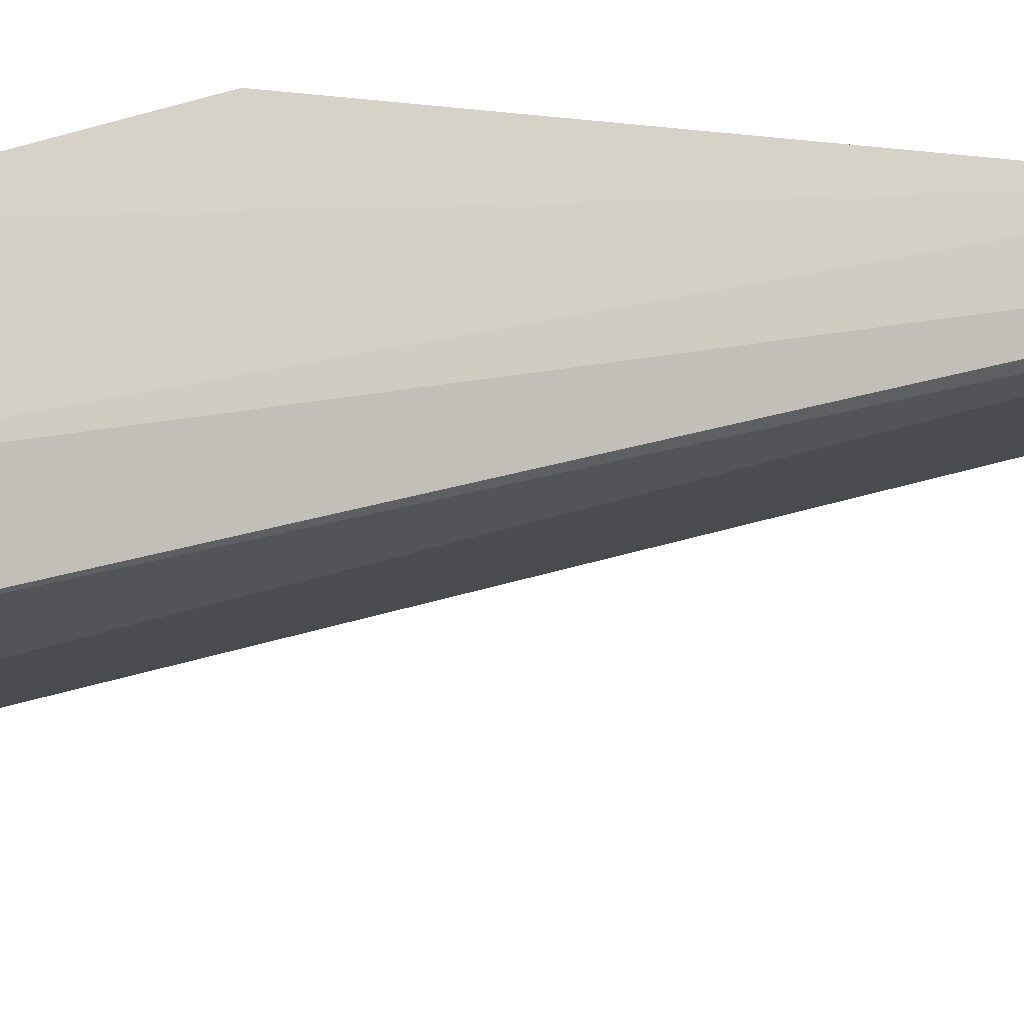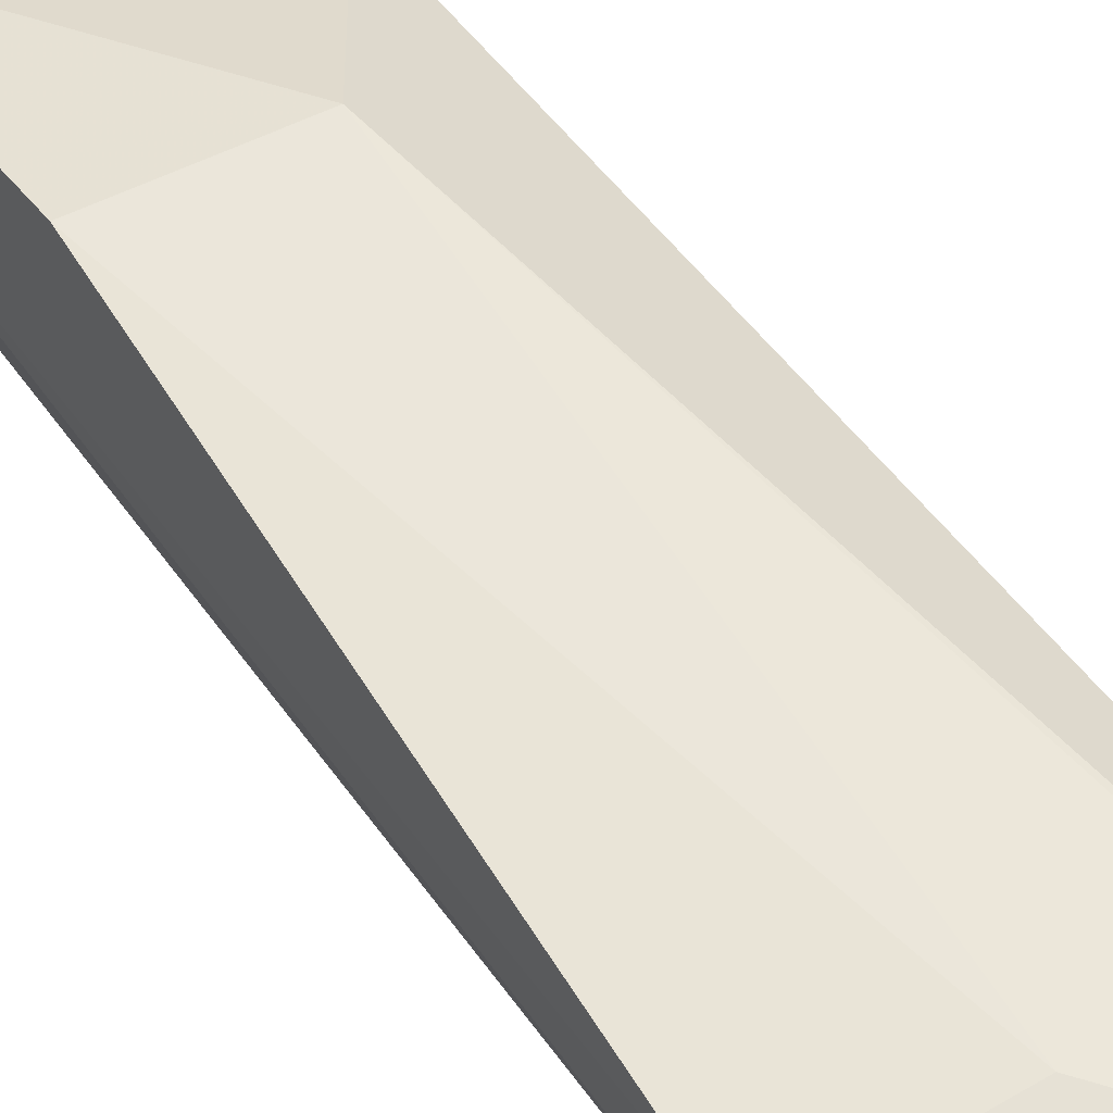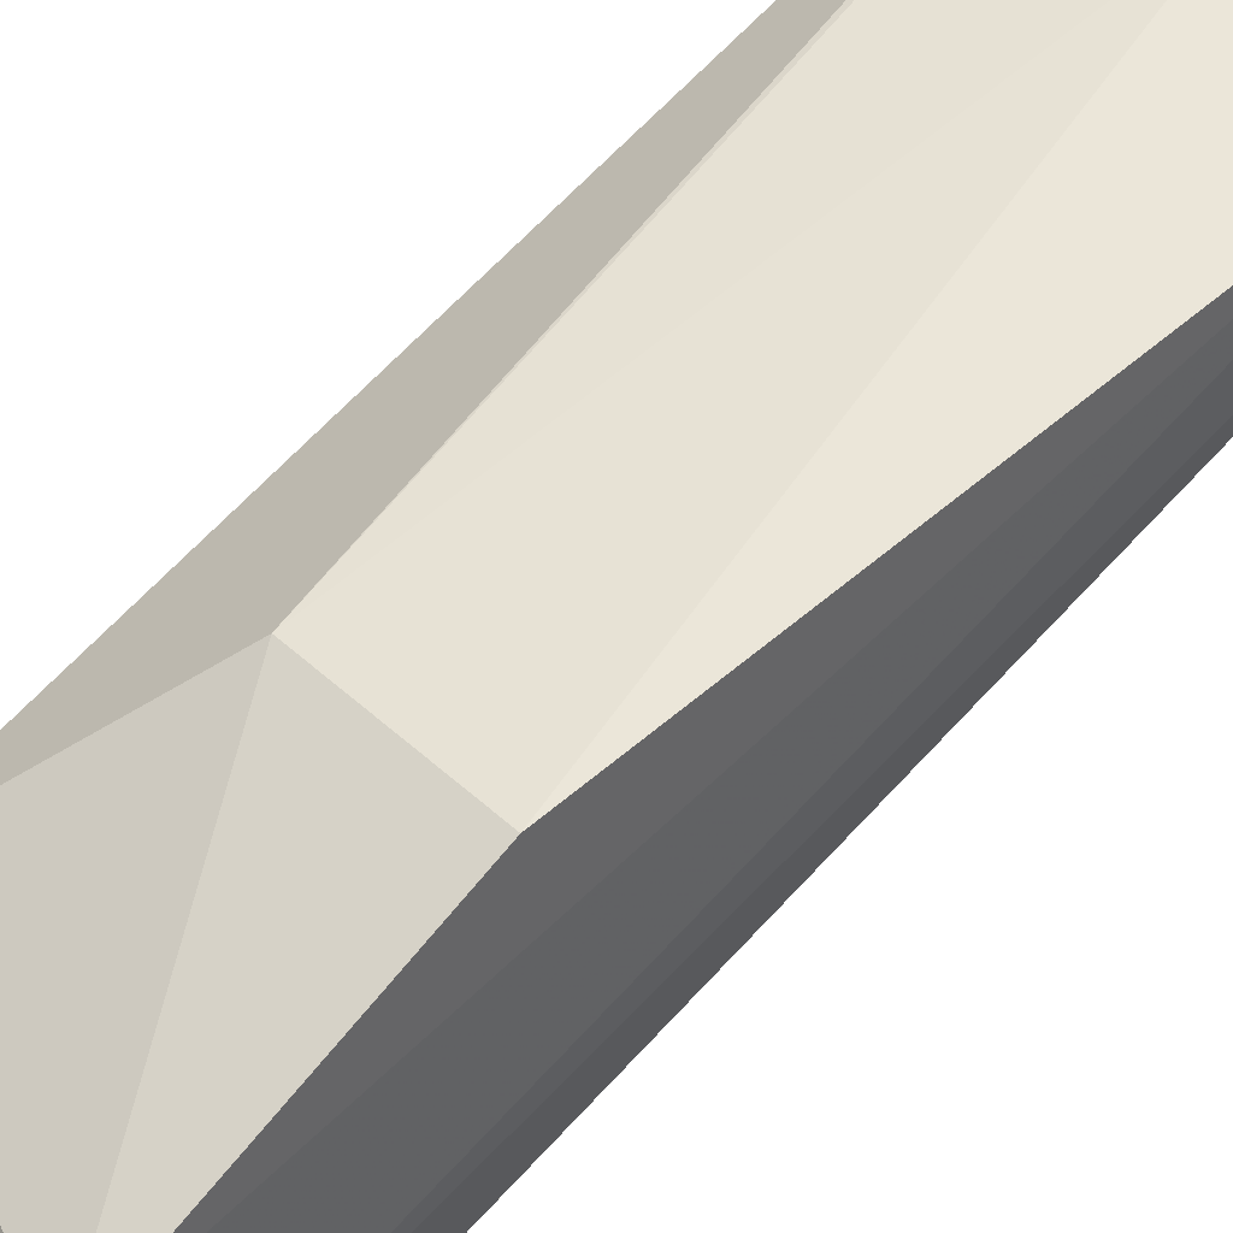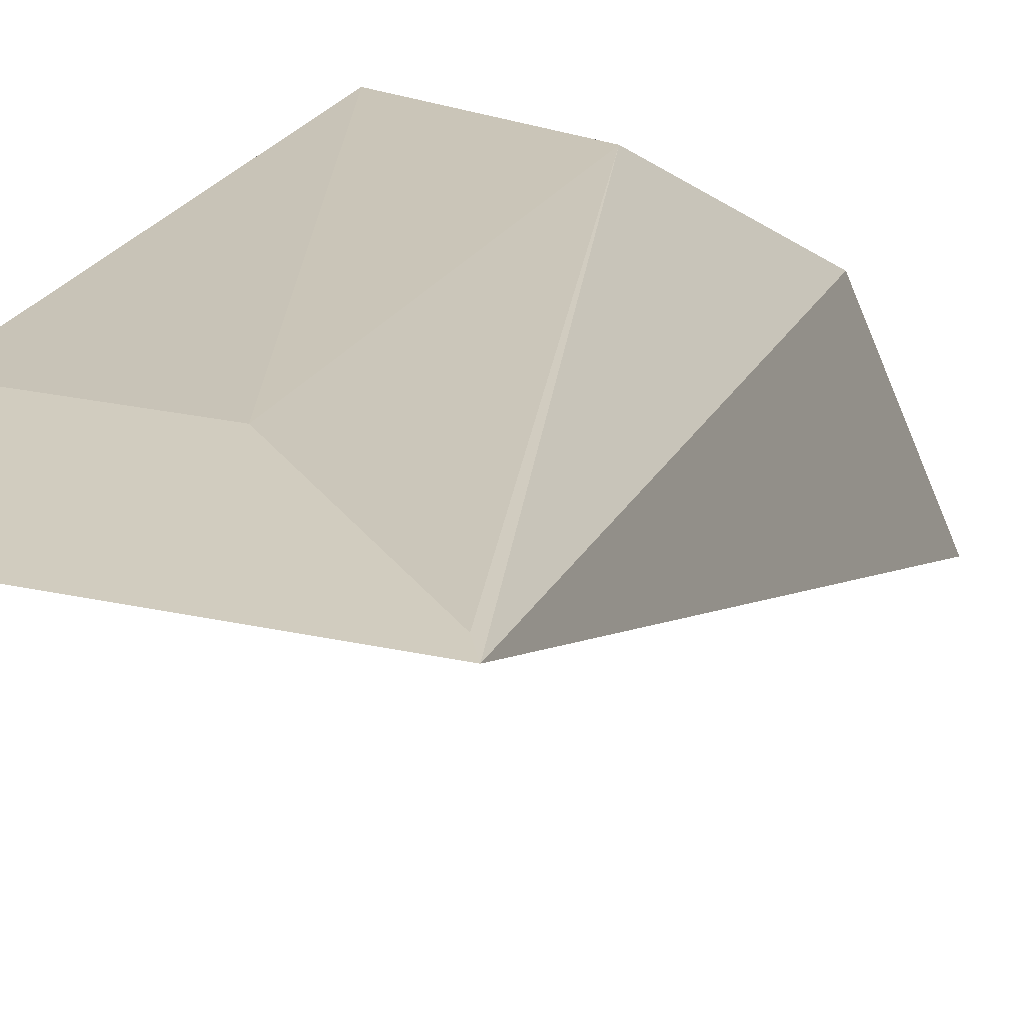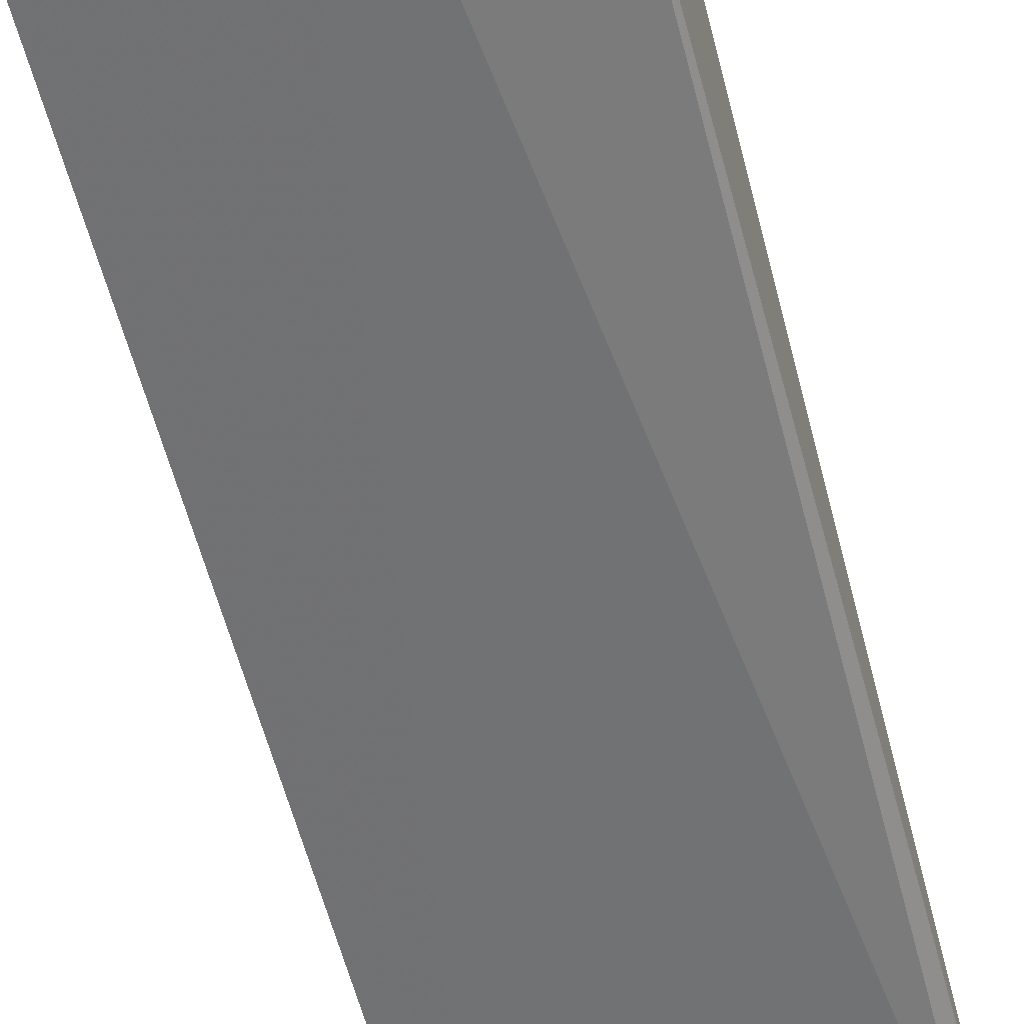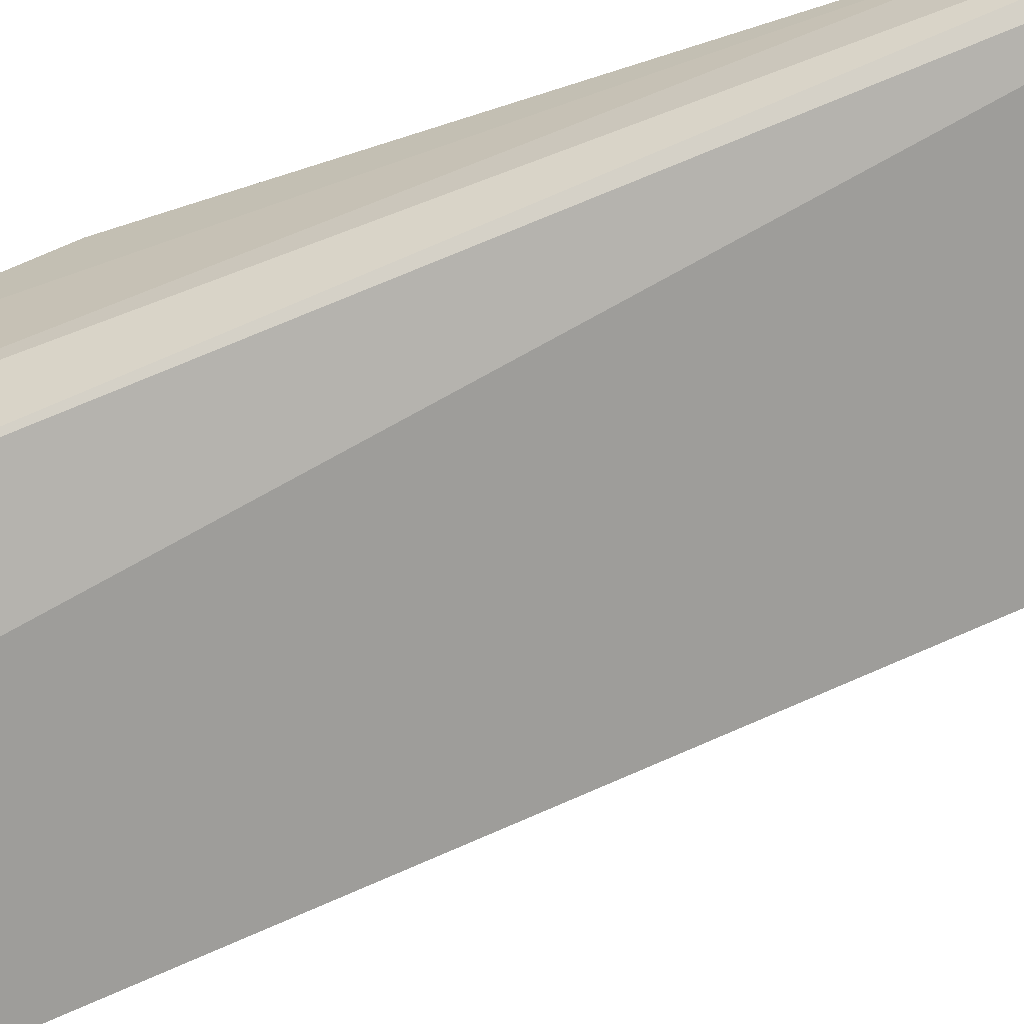
<metadata>
{"format":"obj","ext":"obj","renderer":"f3d","projection":"perspective","resolution":1024,"background":"white","views":[{"elev":-10.1,"azim":-109.0,"up":"+Y"},{"elev":63.3,"azim":-30.8,"up":"+Y"},{"elev":51.2,"azim":-132.5,"up":"+Y"},{"elev":18.7,"azim":19.1,"up":"+Y"},{"elev":-70.0,"azim":-163.0,"up":"+Y"},{"elev":-62.5,"azim":-69.9,"up":"+Y"}]}
</metadata>
<code>
v 0.2157 0.06218 -0.1874
v 0.2108 0.08187 -0.178
v 0.2208 0.09135 -0.08752
v 0.1893 0.09297 -0.08986
v 0.1854 0.06178 -0.2011
v 0.1872 0.09406 -0.1631
v 0.1907 0.09272 -0.0875
v 0.1964 0.06997 -0.194
v 0.2021 0.09211 -0.1629
v 0.2038 0.09358 -0.1062
v 0.1841 0.07101 -0.1986
v 0.1977 0.06027 -0.1965
v 0.1856 0.08513 -0.1876
v 0.1887 0.09425 -0.1061
v 0.2195 0.0916 -0.08997
f 1 2 3
f 7 4 5
f 8 2 1
f 9 3 2
f 10 9 6
f 11 5 4
f 11 8 5
f 12 1 3
f 12 3 7
f 12 7 5
f 12 8 1
f 12 5 8
f 13 9 2
f 13 6 9
f 13 2 8
f 13 8 11
f 14 10 6
f 14 4 10
f 14 6 13
f 14 13 11
f 14 11 4
f 15 3 9
f 15 9 10
f 15 10 4
f 15 7 3
f 15 4 7

</code>
